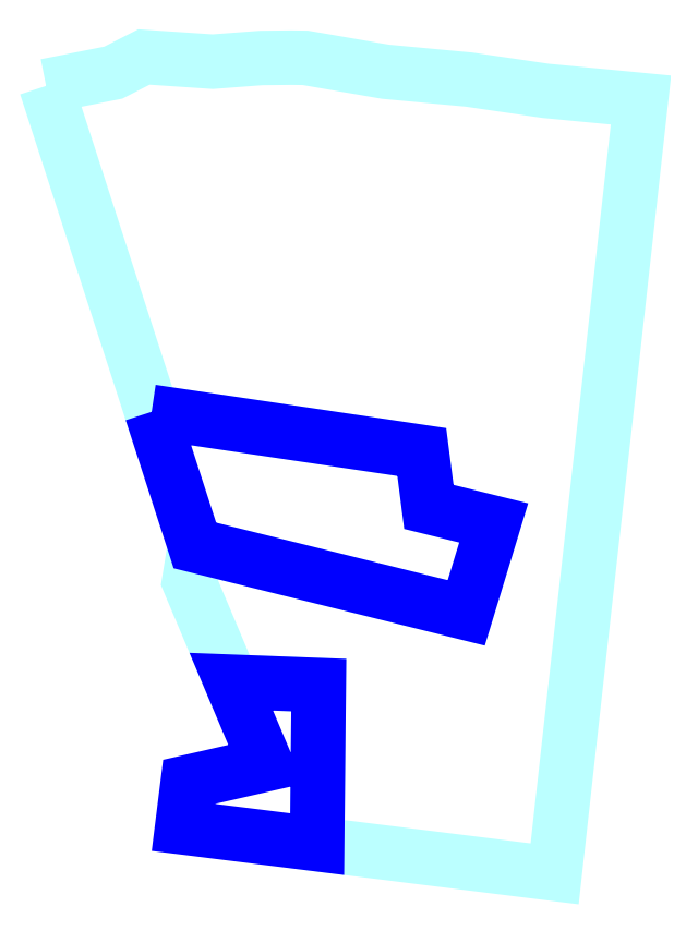
<metadata>
{"format":"dxf","ext":"dxf","renderer":"ezdxf+matplotlib","layout":"modelspace","background":"white","min_lineweight":24,"dpi":150}
</metadata>
<code>
0
SECTION
2
ENTITIES
0
POLYLINE
8
2852-21116
66
     1
10
0
20
0
30
2852
70
     1
0
VERTEX
8
2852-21116
10
8.077e+05
20
9.158e+06
30
2852
0
VERTEX
8
2852-21116
10
8.077e+05
20
9.158e+06
30
2852
0
VERTEX
8
2852-21116
10
8.077e+05
20
9.158e+06
30
2852
0
VERTEX
8
2852-21116
10
8.077e+05
20
9.158e+06
30
2852
0
VERTEX
8
2852-21116
10
8.077e+05
20
9.158e+06
30
2852
0
VERTEX
8
2852-21116
10
8.077e+05
20
9.158e+06
30
2852
0
VERTEX
8
2852-21116
10
8.077e+05
20
9.158e+06
30
2852
0
VERTEX
8
2852-21116
10
8.077e+05
20
9.158e+06
30
2852
0
VERTEX
8
2852-21116
10
8.077e+05
20
9.158e+06
30
2852
0
VERTEX
8
2852-21116
10
8.077e+05
20
9.158e+06
30
2852
0
VERTEX
8
2852-21116
10
8.077e+05
20
9.158e+06
30
2852
0
VERTEX
8
2852-21116
10
8.077e+05
20
9.158e+06
30
2852
0
VERTEX
8
2852-21116
10
8.077e+05
20
9.158e+06
30
2852
0
VERTEX
8
2852-21116
10
8.077e+05
20
9.158e+06
30
2852
0
VERTEX
8
2852-21116
10
8.077e+05
20
9.158e+06
30
2852
0
VERTEX
8
2852-21116
10
8.077e+05
20
9.158e+06
30
2852
0
VERTEX
8
2852-21116
10
8.077e+05
20
9.158e+06
30
2852
0
VERTEX
8
2852-21116
10
8.077e+05
20
9.158e+06
30
2852
0
VERTEX
8
2852-21116
10
8.077e+05
20
9.158e+06
30
2852
0
VERTEX
8
2852-21116
10
8.077e+05
20
9.158e+06
30
2852
0
VERTEX
8
2852-21116
10
8.077e+05
20
9.158e+06
30
2852
0
VERTEX
8
2852-21116
10
8.077e+05
20
9.158e+06
30
2852
0
VERTEX
8
2852-21116
10
8.077e+05
20
9.158e+06
30
2852
0
VERTEX
8
2852-21116
10
8.077e+05
20
9.158e+06
30
2852
0
VERTEX
8
2852-21116
10
8.077e+05
20
9.158e+06
30
2852
0
VERTEX
8
2852-21116
10
8.077e+05
20
9.158e+06
30
2852
0
VERTEX
8
2852-21116
10
8.077e+05
20
9.158e+06
30
2852
0
VERTEX
8
2852-21116
10
8.077e+05
20
9.158e+06
30
2852
0
VERTEX
8
2852-21116
10
8.077e+05
20
9.158e+06
30
2852
0
VERTEX
8
2852-21116
10
8.077e+05
20
9.158e+06
30
2852
0
VERTEX
8
2852-21116
10
8.077e+05
20
9.158e+06
30
2852
0
VERTEX
8
2852-21116
10
8.077e+05
20
9.158e+06
30
2852
0
VERTEX
8
2852-21116
10
8.077e+05
20
9.158e+06
30
2852
0
VERTEX
8
2852-21116
10
8.077e+05
20
9.158e+06
30
2852
0
VERTEX
8
2852-21116
10
8.077e+05
20
9.158e+06
30
2852
0
VERTEX
8
2852-21116
10
8.077e+05
20
9.158e+06
30
2852
0
VERTEX
8
2852-21116
10
8.077e+05
20
9.158e+06
30
2852
0
VERTEX
8
2852-21116
10
8.077e+05
20
9.158e+06
30
2852
0
VERTEX
8
2852-21116
10
8.077e+05
20
9.158e+06
30
2852
0
VERTEX
8
2852-21116
10
8.077e+05
20
9.158e+06
30
2852
0
VERTEX
8
2852-21116
10
8.077e+05
20
9.158e+06
30
2852
0
VERTEX
8
2852-21116
10
8.077e+05
20
9.158e+06
30
2852
0
VERTEX
8
2852-21116
10
8.077e+05
20
9.158e+06
30
2852
0
VERTEX
8
2852-21116
10
8.077e+05
20
9.158e+06
30
2852
0
VERTEX
8
2852-21116
10
8.077e+05
20
9.158e+06
30
2852
0
VERTEX
8
2852-21116
10
8.077e+05
20
9.158e+06
30
2852
0
VERTEX
8
2852-21116
10
8.077e+05
20
9.158e+06
30
2852
0
VERTEX
8
2852-21116
10
8.077e+05
20
9.158e+06
30
2852
0
VERTEX
8
2852-21116
10
8.077e+05
20
9.158e+06
30
2852
0
VERTEX
8
2852-21116
10
8.077e+05
20
9.158e+06
30
2852
0
VERTEX
8
2852-21116
10
8.077e+05
20
9.158e+06
30
2852
0
VERTEX
8
2852-21116
10
8.077e+05
20
9.158e+06
30
2852
0
VERTEX
8
2852-21116
10
8.077e+05
20
9.158e+06
30
2852
0
VERTEX
8
2852-21116
10
8.077e+05
20
9.158e+06
30
2852
0
VERTEX
8
2852-21116
10
8.077e+05
20
9.158e+06
30
2852
0
VERTEX
8
2852-21116
10
8.077e+05
20
9.158e+06
30
2852
0
VERTEX
8
2852-21116
10
8.077e+05
20
9.158e+06
30
2852
0
VERTEX
8
2852-21116
10
8.077e+05
20
9.158e+06
30
2852
0
VERTEX
8
2852-21116
10
8.077e+05
20
9.158e+06
30
2852
0
VERTEX
8
2852-21116
10
8.077e+05
20
9.158e+06
30
2852
0
VERTEX
8
2852-21116
10
8.077e+05
20
9.158e+06
30
2852
0
VERTEX
8
2852-21116
10
8.077e+05
20
9.158e+06
30
2852
0
VERTEX
8
2852-21116
10
8.077e+05
20
9.158e+06
30
2852
0
VERTEX
8
2852-21116
10
8.077e+05
20
9.158e+06
30
2852
0
VERTEX
8
2852-21116
10
8.077e+05
20
9.158e+06
30
2852
0
VERTEX
8
2852-21116
10
8.077e+05
20
9.158e+06
30
2852
0
VERTEX
8
2852-21116
10
8.077e+05
20
9.158e+06
30
2852
0
VERTEX
8
2852-21116
10
8.077e+05
20
9.158e+06
30
2852
0
VERTEX
8
2852-21116
10
8.077e+05
20
9.158e+06
30
2852
0
VERTEX
8
2852-21116
10
8.077e+05
20
9.158e+06
30
2852
0
VERTEX
8
2852-21116
10
8.077e+05
20
9.158e+06
30
2852
0
VERTEX
8
2852-21116
10
8.077e+05
20
9.158e+06
30
2852
0
VERTEX
8
2852-21116
10
8.077e+05
20
9.158e+06
30
2852
0
VERTEX
8
2852-21116
10
8.077e+05
20
9.158e+06
30
2852
0
VERTEX
8
2852-21116
10
8.077e+05
20
9.158e+06
30
2852
0
VERTEX
8
2852-21116
10
8.077e+05
20
9.158e+06
30
2852
0
VERTEX
8
2852-21116
10
8.077e+05
20
9.158e+06
30
2852
0
VERTEX
8
2852-21116
10
8.077e+05
20
9.158e+06
30
2852
0
VERTEX
8
2852-21116
10
8.077e+05
20
9.158e+06
30
2852
0
VERTEX
8
2852-21116
10
8.077e+05
20
9.158e+06
30
2852
0
VERTEX
8
2852-21116
10
8.077e+05
20
9.158e+06
30
2852
0
VERTEX
8
2852-21116
10
8.077e+05
20
9.158e+06
30
2852
0
VERTEX
8
2852-21116
10
8.077e+05
20
9.158e+06
30
2852
0
VERTEX
8
2852-21116
10
8.077e+05
20
9.158e+06
30
2852
0
VERTEX
8
2852-21116
10
8.077e+05
20
9.158e+06
30
2852
0
VERTEX
8
2852-21116
10
8.077e+05
20
9.158e+06
30
2852
0
VERTEX
8
2852-21116
10
8.077e+05
20
9.158e+06
30
2852
0
VERTEX
8
2852-21116
10
8.077e+05
20
9.158e+06
30
2852
0
VERTEX
8
2852-21116
10
8.077e+05
20
9.158e+06
30
2852
0
VERTEX
8
2852-21116
10
8.077e+05
20
9.158e+06
30
2852
0
VERTEX
8
2852-21116
10
8.077e+05
20
9.158e+06
30
2852
0
VERTEX
8
2852-21116
10
8.077e+05
20
9.158e+06
30
2852
0
VERTEX
8
2852-21116
10
8.077e+05
20
9.158e+06
30
2852
0
VERTEX
8
2852-21116
10
8.077e+05
20
9.158e+06
30
2852
0
VERTEX
8
2852-21116
10
8.077e+05
20
9.158e+06
30
2852
0
VERTEX
8
2852-21116
10
8.077e+05
20
9.158e+06
30
2852
0
VERTEX
8
2852-21116
10
8.077e+05
20
9.158e+06
30
2852
0
VERTEX
8
2852-21116
10
8.077e+05
20
9.158e+06
30
2852
0
VERTEX
8
2852-21116
10
8.077e+05
20
9.158e+06
30
2852
0
VERTEX
8
2852-21116
10
8.077e+05
20
9.158e+06
30
2852
0
VERTEX
8
2852-21116
10
8.077e+05
20
9.158e+06
30
2852
0
VERTEX
8
2852-21116
10
8.077e+05
20
9.158e+06
30
2852
0
VERTEX
8
2852-21116
10
8.077e+05
20
9.158e+06
30
2852
0
VERTEX
8
2852-21116
10
8.077e+05
20
9.158e+06
30
2852
0
VERTEX
8
2852-21116
10
8.077e+05
20
9.158e+06
30
2852
0
VERTEX
8
2852-21116
10
8.077e+05
20
9.158e+06
30
2852
0
VERTEX
8
2852-21116
10
8.077e+05
20
9.158e+06
30
2852
0
VERTEX
8
2852-21116
10
8.077e+05
20
9.158e+06
30
2852
0
VERTEX
8
2852-21116
10
8.077e+05
20
9.158e+06
30
2852
0
VERTEX
8
2852-21116
10
8.077e+05
20
9.158e+06
30
2852
0
VERTEX
8
2852-21116
10
8.077e+05
20
9.158e+06
30
2852
0
VERTEX
8
2852-21116
10
8.077e+05
20
9.158e+06
30
2852
0
VERTEX
8
2852-21116
10
8.077e+05
20
9.158e+06
30
2852
0
VERTEX
8
2852-21116
10
8.077e+05
20
9.158e+06
30
2852
0
VERTEX
8
2852-21116
10
8.077e+05
20
9.158e+06
30
2852
0
VERTEX
8
2852-21116
10
8.077e+05
20
9.158e+06
30
2852
0
VERTEX
8
2852-21116
10
8.077e+05
20
9.158e+06
30
2852
0
VERTEX
8
2852-21116
10
8.077e+05
20
9.158e+06
30
2852
0
VERTEX
8
2852-21116
10
8.077e+05
20
9.158e+06
30
2852
0
VERTEX
8
2852-21116
10
8.077e+05
20
9.158e+06
30
2852
0
VERTEX
8
2852-21116
10
8.077e+05
20
9.158e+06
30
2852
0
VERTEX
8
2852-21116
10
8.077e+05
20
9.158e+06
30
2852
0
VERTEX
8
2852-21116
10
8.077e+05
20
9.158e+06
30
2852
0
VERTEX
8
2852-21116
10
8.077e+05
20
9.158e+06
30
2852
0
VERTEX
8
2852-21116
10
8.077e+05
20
9.158e+06
30
2852
0
VERTEX
8
2852-21116
10
8.077e+05
20
9.158e+06
30
2852
0
VERTEX
8
2852-21116
10
8.077e+05
20
9.158e+06
30
2852
0
VERTEX
8
2852-21116
10
8.077e+05
20
9.158e+06
30
2852
0
VERTEX
8
2852-21116
10
8.077e+05
20
9.158e+06
30
2852
0
VERTEX
8
2852-21116
10
8.077e+05
20
9.158e+06
30
2852
0
VERTEX
8
2852-21116
10
8.077e+05
20
9.158e+06
30
2852
0
VERTEX
8
2852-21116
10
8.077e+05
20
9.158e+06
30
2852
0
VERTEX
8
2852-21116
10
8.077e+05
20
9.158e+06
30
2852
0
VERTEX
8
2852-21116
10
8.077e+05
20
9.158e+06
30
2852
0
VERTEX
8
2852-21116
10
8.077e+05
20
9.158e+06
30
2852
0
VERTEX
8
2852-21116
10
8.077e+05
20
9.158e+06
30
2852
0
VERTEX
8
2852-21116
10
8.077e+05
20
9.158e+06
30
2852
0
VERTEX
8
2852-21116
10
8.077e+05
20
9.158e+06
30
2852
0
VERTEX
8
2852-21116
10
8.077e+05
20
9.158e+06
30
2852
0
VERTEX
8
2852-21116
10
8.077e+05
20
9.158e+06
30
2852
0
VERTEX
8
2852-21116
10
8.077e+05
20
9.158e+06
30
2852
0
VERTEX
8
2852-21116
10
8.077e+05
20
9.158e+06
30
2852
0
VERTEX
8
2852-21116
10
8.077e+05
20
9.158e+06
30
2852
0
VERTEX
8
2852-21116
10
8.077e+05
20
9.158e+06
30
2852
0
VERTEX
8
2852-21116
10
8.077e+05
20
9.158e+06
30
2852
0
VERTEX
8
2852-21116
10
8.077e+05
20
9.158e+06
30
2852
0
VERTEX
8
2852-21116
10
8.077e+05
20
9.158e+06
30
2852
0
VERTEX
8
2852-21116
10
8.077e+05
20
9.158e+06
30
2852
0
VERTEX
8
2852-21116
10
8.077e+05
20
9.158e+06
30
2852
0
VERTEX
8
2852-21116
10
8.077e+05
20
9.158e+06
30
2852
0
VERTEX
8
2852-21116
10
8.077e+05
20
9.158e+06
30
2852
0
VERTEX
8
2852-21116
10
8.077e+05
20
9.158e+06
30
2852
0
VERTEX
8
2852-21116
10
8.077e+05
20
9.158e+06
30
2852
0
VERTEX
8
2852-21116
10
8.077e+05
20
9.158e+06
30
2852
0
VERTEX
8
2852-21116
10
8.077e+05
20
9.158e+06
30
2852
0
VERTEX
8
2852-21116
10
8.077e+05
20
9.158e+06
30
2852
0
VERTEX
8
2852-21116
10
8.077e+05
20
9.158e+06
30
2852
0
VERTEX
8
2852-21116
10
8.077e+05
20
9.158e+06
30
2852
0
VERTEX
8
2852-21116
10
8.077e+05
20
9.158e+06
30
2852
0
VERTEX
8
2852-21116
10
8.077e+05
20
9.158e+06
30
2852
0
VERTEX
8
2852-21116
10
8.077e+05
20
9.158e+06
30
2852
0
VERTEX
8
2852-21116
10
8.077e+05
20
9.158e+06
30
2852
0
VERTEX
8
2852-21116
10
8.077e+05
20
9.158e+06
30
2852
0
VERTEX
8
2852-21116
10
8.077e+05
20
9.158e+06
30
2852
0
VERTEX
8
2852-21116
10
8.077e+05
20
9.158e+06
30
2852
0
VERTEX
8
2852-21116
10
8.078e+05
20
9.158e+06
30
2852
0
VERTEX
8
2852-21116
10
8.078e+05
20
9.158e+06
30
2852
0
VERTEX
8
2852-21116
10
8.078e+05
20
9.158e+06
30
2852
0
VERTEX
8
2852-21116
10
8.078e+05
20
9.158e+06
30
2852
0
VERTEX
8
2852-21116
10
8.078e+05
20
9.158e+06
30
2852
0
VERTEX
8
2852-21116
10
8.078e+05
20
9.158e+06
30
2852
0
VERTEX
8
2852-21116
10
8.078e+05
20
9.158e+06
30
2852
0
VERTEX
8
2852-21116
10
8.078e+05
20
9.158e+06
30
2852
0
VERTEX
8
2852-21116
10
8.078e+05
20
9.158e+06
30
2852
0
VERTEX
8
2852-21116
10
8.078e+05
20
9.158e+06
30
2852
0
VERTEX
8
2852-21116
10
8.078e+05
20
9.158e+06
30
2852
0
VERTEX
8
2852-21116
10
8.078e+05
20
9.158e+06
30
2852
0
VERTEX
8
2852-21116
10
8.078e+05
20
9.158e+06
30
2852
0
VERTEX
8
2852-21116
10
8.078e+05
20
9.158e+06
30
2852
0
VERTEX
8
2852-21116
10
8.078e+05
20
9.158e+06
30
2852
0
VERTEX
8
2852-21116
10
8.078e+05
20
9.158e+06
30
2852
0
VERTEX
8
2852-21116
10
8.077e+05
20
9.158e+06
30
2852
0
VERTEX
8
2852-21116
10
8.077e+05
20
9.158e+06
30
2852
0
VERTEX
8
2852-21116
10
8.077e+05
20
9.158e+06
30
2852
0
VERTEX
8
2852-21116
10
8.077e+05
20
9.158e+06
30
2852
0
VERTEX
8
2852-21116
10
8.077e+05
20
9.158e+06
30
2852
0
VERTEX
8
2852-21116
10
8.077e+05
20
9.158e+06
30
2852
0
VERTEX
8
2852-21116
10
8.077e+05
20
9.158e+06
30
2852
0
VERTEX
8
2852-21116
10
8.077e+05
20
9.158e+06
30
2852
0
VERTEX
8
2852-21116
10
8.077e+05
20
9.158e+06
30
2852
0
SEQEND
8
2852-21116
0
POLYLINE
8
2852-21116
66
     1
10
0
20
0
30
2852
70
     1
0
VERTEX
8
2852-21116
10
8.077e+05
20
9.158e+06
30
2852
0
VERTEX
8
2852-21116
10
8.077e+05
20
9.158e+06
30
2852
0
VERTEX
8
2852-21116
10
8.077e+05
20
9.158e+06
30
2852
0
VERTEX
8
2852-21116
10
8.077e+05
20
9.158e+06
30
2852
0
VERTEX
8
2852-21116
10
8.077e+05
20
9.158e+06
30
2852
0
VERTEX
8
2852-21116
10
8.077e+05
20
9.158e+06
30
2852
0
VERTEX
8
2852-21116
10
8.077e+05
20
9.158e+06
30
2852
0
VERTEX
8
2852-21116
10
8.077e+05
20
9.158e+06
30
2852
0
VERTEX
8
2852-21116
10
8.077e+05
20
9.158e+06
30
2852
0
VERTEX
8
2852-21116
10
8.077e+05
20
9.158e+06
30
2852
0
VERTEX
8
2852-21116
10
8.077e+05
20
9.158e+06
30
2852
0
VERTEX
8
2852-21116
10
8.077e+05
20
9.158e+06
30
2852
0
VERTEX
8
2852-21116
10
8.077e+05
20
9.158e+06
30
2852
0
VERTEX
8
2852-21116
10
8.077e+05
20
9.158e+06
30
2852
0
VERTEX
8
2852-21116
10
8.077e+05
20
9.158e+06
30
2852
0
VERTEX
8
2852-21116
10
8.077e+05
20
9.158e+06
30
2852
0
VERTEX
8
2852-21116
10
8.077e+05
20
9.158e+06
30
2852
0
VERTEX
8
2852-21116
10
8.077e+05
20
9.158e+06
30
2852
0
VERTEX
8
2852-21116
10
8.077e+05
20
9.158e+06
30
2852
0
VERTEX
8
2852-21116
10
8.077e+05
20
9.158e+06
30
2852
0
VERTEX
8
2852-21116
10
8.077e+05
20
9.158e+06
30
2852
0
VERTEX
8
2852-21116
10
8.077e+05
20
9.158e+06
30
2852
0
VERTEX
8
2852-21116
10
8.077e+05
20
9.158e+06
30
2852
0
VERTEX
8
2852-21116
10
8.077e+05
20
9.158e+06
30
2852
0
VERTEX
8
2852-21116
10
8.077e+05
20
9.158e+06
30
2852
0
VERTEX
8
2852-21116
10
8.077e+05
20
9.158e+06
30
2852
0
VERTEX
8
2852-21116
10
8.077e+05
20
9.158e+06
30
2852
0
VERTEX
8
2852-21116
10
8.077e+05
20
9.158e+06
30
2852
0
VERTEX
8
2852-21116
10
8.077e+05
20
9.158e+06
30
2852
0
VERTEX
8
2852-21116
10
8.077e+05
20
9.158e+06
30
2852
0
VERTEX
8
2852-21116
10
8.077e+05
20
9.158e+06
30
2852
0
VERTEX
8
2852-21116
10
8.077e+05
20
9.158e+06
30
2852
0
VERTEX
8
2852-21116
10
8.077e+05
20
9.158e+06
30
2852
0
VERTEX
8
2852-21116
10
8.077e+05
20
9.158e+06
30
2852
0
VERTEX
8
2852-21116
10
8.077e+05
20
9.158e+06
30
2852
0
VERTEX
8
2852-21116
10
8.077e+05
20
9.158e+06
30
2852
0
VERTEX
8
2852-21116
10
8.077e+05
20
9.158e+06
30
2852
0
VERTEX
8
2852-21116
10
8.077e+05
20
9.158e+06
30
2852
0
VERTEX
8
2852-21116
10
8.077e+05
20
9.158e+06
30
2852
0
VERTEX
8
2852-21116
10
8.077e+05
20
9.158e+06
30
2852
0
VERTEX
8
2852-21116
10
8.077e+05
20
9.158e+06
30
2852
0
VERTEX
8
2852-21116
10
8.077e+05
20
9.158e+06
30
2852
0
VERTEX
8
2852-21116
10
8.077e+05
20
9.158e+06
30
2852
0
VERTEX
8
2852-21116
10
8.077e+05
20
9.158e+06
30
2852
0
VERTEX
8
2852-21116
10
8.077e+05
20
9.158e+06
30
2852
0
VERTEX
8
2852-21116
10
8.077e+05
20
9.158e+06
30
2852
0
VERTEX
8
2852-21116
10
8.077e+05
20
9.158e+06
30
2852
0
VERTEX
8
2852-21116
10
8.077e+05
20
9.158e+06
30
2852
0
VERTEX
8
2852-21116
10
8.077e+05
20
9.158e+06
30
2852
0
VERTEX
8
2852-21116
10
8.077e+05
20
9.158e+06
30
2852
0
VERTEX
8
2852-21116
10
8.077e+05
20
9.158e+06
30
2852
0
VERTEX
8
2852-21116
10
8.077e+05
20
9.158e+06
30
2852
0
VERTEX
8
2852-21116
10
8.077e+05
20
9.158e+06
30
2852
0
VERTEX
8
2852-21116
10
8.077e+05
20
9.158e+06
30
2852
0
VERTEX
8
2852-21116
10
8.077e+05
20
9.158e+06
30
2852
0
VERTEX
8
2852-21116
10
8.077e+05
20
9.158e+06
30
2852
0
VERTEX
8
2852-21116
10
8.077e+05
20
9.158e+06
30
2852
0
VERTEX
8
2852-21116
10
8.077e+05
20
9.158e+06
30
2852
0
VERTEX
8
2852-21116
10
8.077e+05
20
9.158e+06
30
2852
0
VERTEX
8
2852-21116
10
8.077e+05
20
9.158e+06
30
2852
0
VERTEX
8
2852-21116
10
8.077e+05
20
9.158e+06
30
2852
0
VERTEX
8
2852-21116
10
8.077e+05
20
9.158e+06
30
2852
0
VERTEX
8
2852-21116
10
8.077e+05
20
9.158e+06
30
2852
0
VERTEX
8
2852-21116
10
8.077e+05
20
9.158e+06
30
2852
0
VERTEX
8
2852-21116
10
8.077e+05
20
9.158e+06
30
2852
0
VERTEX
8
2852-21116
10
8.077e+05
20
9.158e+06
30
2852
0
VERTEX
8
2852-21116
10
8.077e+05
20
9.158e+06
30
2852
0
VERTEX
8
2852-21116
10
8.077e+05
20
9.158e+06
30
2852
0
VERTEX
8
2852-21116
10
8.077e+05
20
9.158e+06
30
2852
0
VERTEX
8
2852-21116
10
8.077e+05
20
9.158e+06
30
2852
0
VERTEX
8
2852-21116
10
8.077e+05
20
9.158e+06
30
2852
0
VERTEX
8
2852-21116
10
8.077e+05
20
9.158e+06
30
2852
0
VERTEX
8
2852-21116
10
8.077e+05
20
9.158e+06
30
2852
0
VERTEX
8
2852-21116
10
8.077e+05
20
9.158e+06
30
2852
0
VERTEX
8
2852-21116
10
8.077e+05
20
9.158e+06
30
2852
0
VERTEX
8
2852-21116
10
8.077e+05
20
9.158e+06
30
2852
0
VERTEX
8
2852-21116
10
8.077e+05
20
9.158e+06
30
2852
0
VERTEX
8
2852-21116
10
8.077e+05
20
9.158e+06
30
2852
0
VERTEX
8
2852-21116
10
8.077e+05
20
9.158e+06
30
2852
0
VERTEX
8
2852-21116
10
8.077e+05
20
9.158e+06
30
2852
0
VERTEX
8
2852-21116
10
8.077e+05
20
9.158e+06
30
2852
0
VERTEX
8
2852-21116
10
8.077e+05
20
9.158e+06
30
2852
0
SEQEND
8
2852-21116
0
POLYLINE
8
2852-21116
66
     1
10
0
20
0
30
2852
70
     1
0
VERTEX
8
2852-21116
10
8.077e+05
20
9.158e+06
30
2852
0
VERTEX
8
2852-21116
10
8.077e+05
20
9.158e+06
30
2852
0
VERTEX
8
2852-21116
10
8.077e+05
20
9.158e+06
30
2852
0
VERTEX
8
2852-21116
10
8.077e+05
20
9.158e+06
30
2852
0
VERTEX
8
2852-21116
10
8.077e+05
20
9.158e+06
30
2852
0
VERTEX
8
2852-21116
10
8.077e+05
20
9.158e+06
30
2852
0
VERTEX
8
2852-21116
10
8.077e+05
20
9.158e+06
30
2852
0
VERTEX
8
2852-21116
10
8.077e+05
20
9.158e+06
30
2852
0
VERTEX
8
2852-21116
10
8.077e+05
20
9.158e+06
30
2852
0
VERTEX
8
2852-21116
10
8.077e+05
20
9.158e+06
30
2852
0
VERTEX
8
2852-21116
10
8.077e+05
20
9.158e+06
30
2852
0
VERTEX
8
2852-21116
10
8.077e+05
20
9.158e+06
30
2852
0
VERTEX
8
2852-21116
10
8.077e+05
20
9.158e+06
30
2852
0
VERTEX
8
2852-21116
10
8.077e+05
20
9.158e+06
30
2852
0
VERTEX
8
2852-21116
10
8.077e+05
20
9.158e+06
30
2852
0
VERTEX
8
2852-21116
10
8.077e+05
20
9.158e+06
30
2852
0
VERTEX
8
2852-21116
10
8.077e+05
20
9.158e+06
30
2852
0
VERTEX
8
2852-21116
10
8.077e+05
20
9.158e+06
30
2852
0
VERTEX
8
2852-21116
10
8.077e+05
20
9.158e+06
30
2852
0
VERTEX
8
2852-21116
10
8.077e+05
20
9.158e+06
30
2852
0
VERTEX
8
2852-21116
10
8.077e+05
20
9.158e+06
30
2852
0
VERTEX
8
2852-21116
10
8.077e+05
20
9.158e+06
30
2852
0
VERTEX
8
2852-21116
10
8.077e+05
20
9.158e+06
30
2852
0
VERTEX
8
2852-21116
10
8.077e+05
20
9.158e+06
30
2852
0
VERTEX
8
2852-21116
10
8.077e+05
20
9.158e+06
30
2852
0
VERTEX
8
2852-21116
10
8.077e+05
20
9.158e+06
30
2852
0
VERTEX
8
2852-21116
10
8.077e+05
20
9.158e+06
30
2852
0
VERTEX
8
2852-21116
10
8.077e+05
20
9.158e+06
30
2852
0
VERTEX
8
2852-21116
10
8.077e+05
20
9.158e+06
30
2852
0
VERTEX
8
2852-21116
10
8.077e+05
20
9.158e+06
30
2852
0
VERTEX
8
2852-21116
10
8.077e+05
20
9.158e+06
30
2852
0
VERTEX
8
2852-21116
10
8.077e+05
20
9.158e+06
30
2852
0
VERTEX
8
2852-21116
10
8.077e+05
20
9.158e+06
30
2852
0
VERTEX
8
2852-21116
10
8.077e+05
20
9.158e+06
30
2852
0
VERTEX
8
2852-21116
10
8.077e+05
20
9.158e+06
30
2852
0
VERTEX
8
2852-21116
10
8.077e+05
20
9.158e+06
30
2852
0
VERTEX
8
2852-21116
10
8.077e+05
20
9.158e+06
30
2852
0
VERTEX
8
2852-21116
10
8.077e+05
20
9.158e+06
30
2852
0
VERTEX
8
2852-21116
10
8.077e+05
20
9.158e+06
30
2852
0
VERTEX
8
2852-21116
10
8.077e+05
20
9.158e+06
30
2852
0
VERTEX
8
2852-21116
10
8.077e+05
20
9.158e+06
30
2852
0
VERTEX
8
2852-21116
10
8.077e+05
20
9.158e+06
30
2852
0
VERTEX
8
2852-21116
10
8.077e+05
20
9.158e+06
30
2852
0
VERTEX
8
2852-21116
10
8.077e+05
20
9.158e+06
30
2852
0
VERTEX
8
2852-21116
10
8.077e+05
20
9.158e+06
30
2852
0
VERTEX
8
2852-21116
10
8.077e+05
20
9.158e+06
30
2852
0
VERTEX
8
2852-21116
10
8.077e+05
20
9.158e+06
30
2852
0
VERTEX
8
2852-21116
10
8.077e+05
20
9.158e+06
30
2852
0
VERTEX
8
2852-21116
10
8.077e+05
20
9.158e+06
30
2852
0
VERTEX
8
2852-21116
10
8.077e+05
20
9.158e+06
30
2852
0
VERTEX
8
2852-21116
10
8.077e+05
20
9.158e+06
30
2852
0
VERTEX
8
2852-21116
10
8.077e+05
20
9.158e+06
30
2852
0
VERTEX
8
2852-21116
10
8.077e+05
20
9.158e+06
30
2852
0
VERTEX
8
2852-21116
10
8.077e+05
20
9.158e+06
30
2852
0
VERTEX
8
2852-21116
10
8.077e+05
20
9.158e+06
30
2852
0
VERTEX
8
2852-21116
10
8.077e+05
20
9.158e+06
30
2852
0
VERTEX
8
2852-21116
10
8.077e+05
20
9.158e+06
30
2852
0
SEQEND
8
2852-21116
0
ENDSEC
0
EOF

</code>
